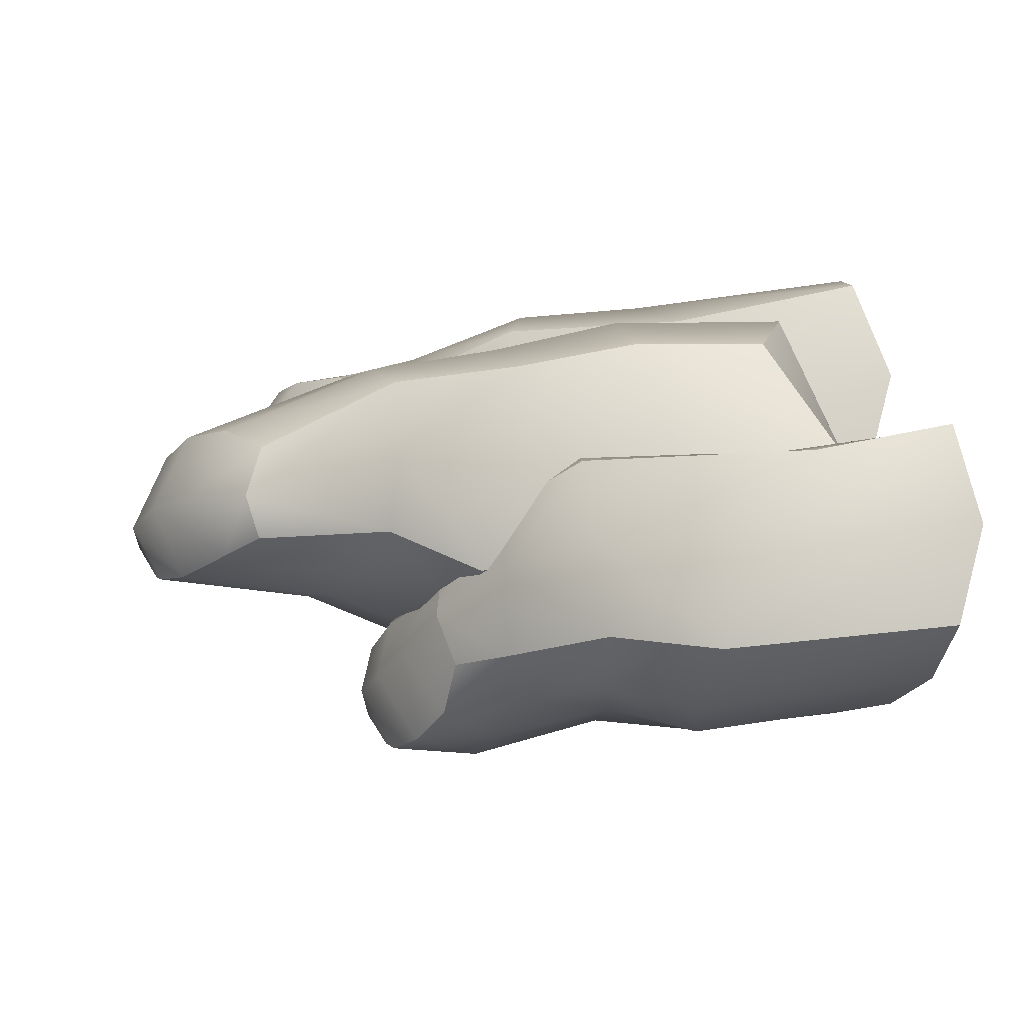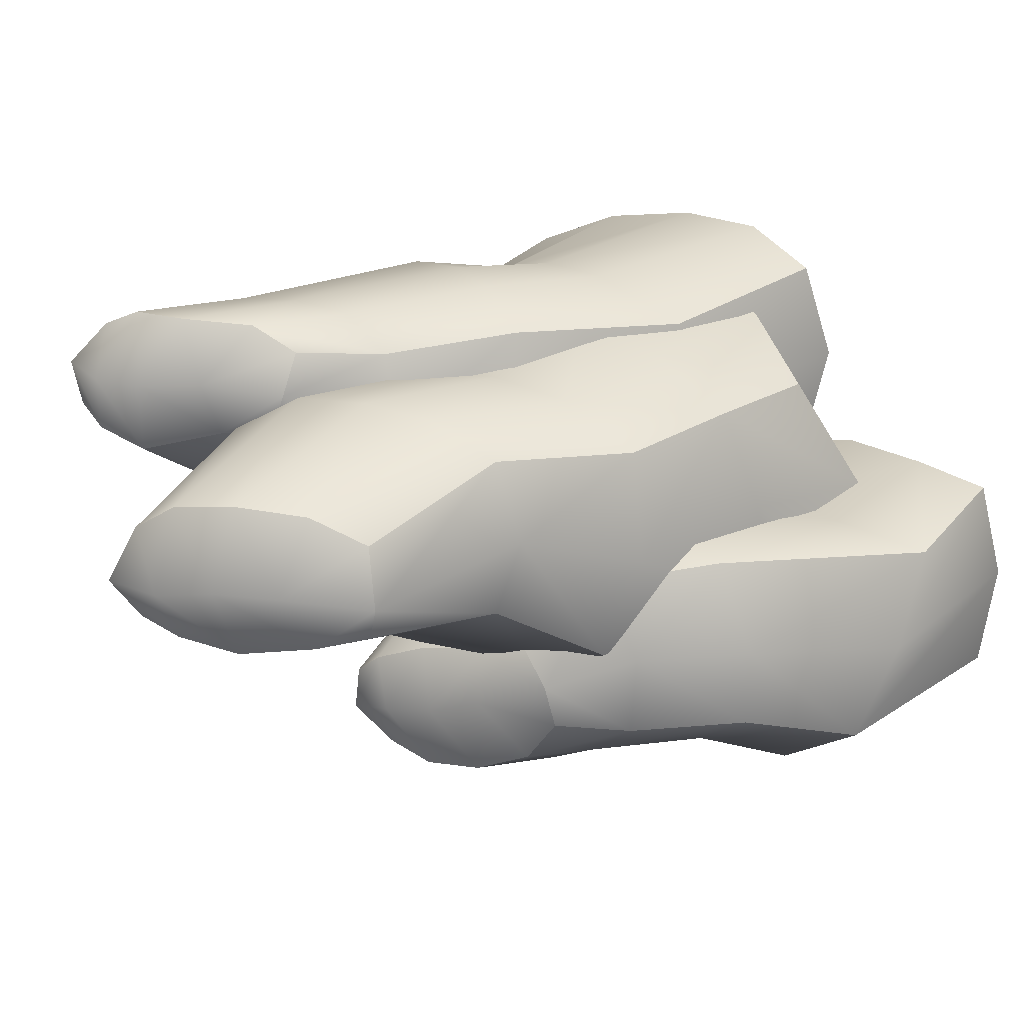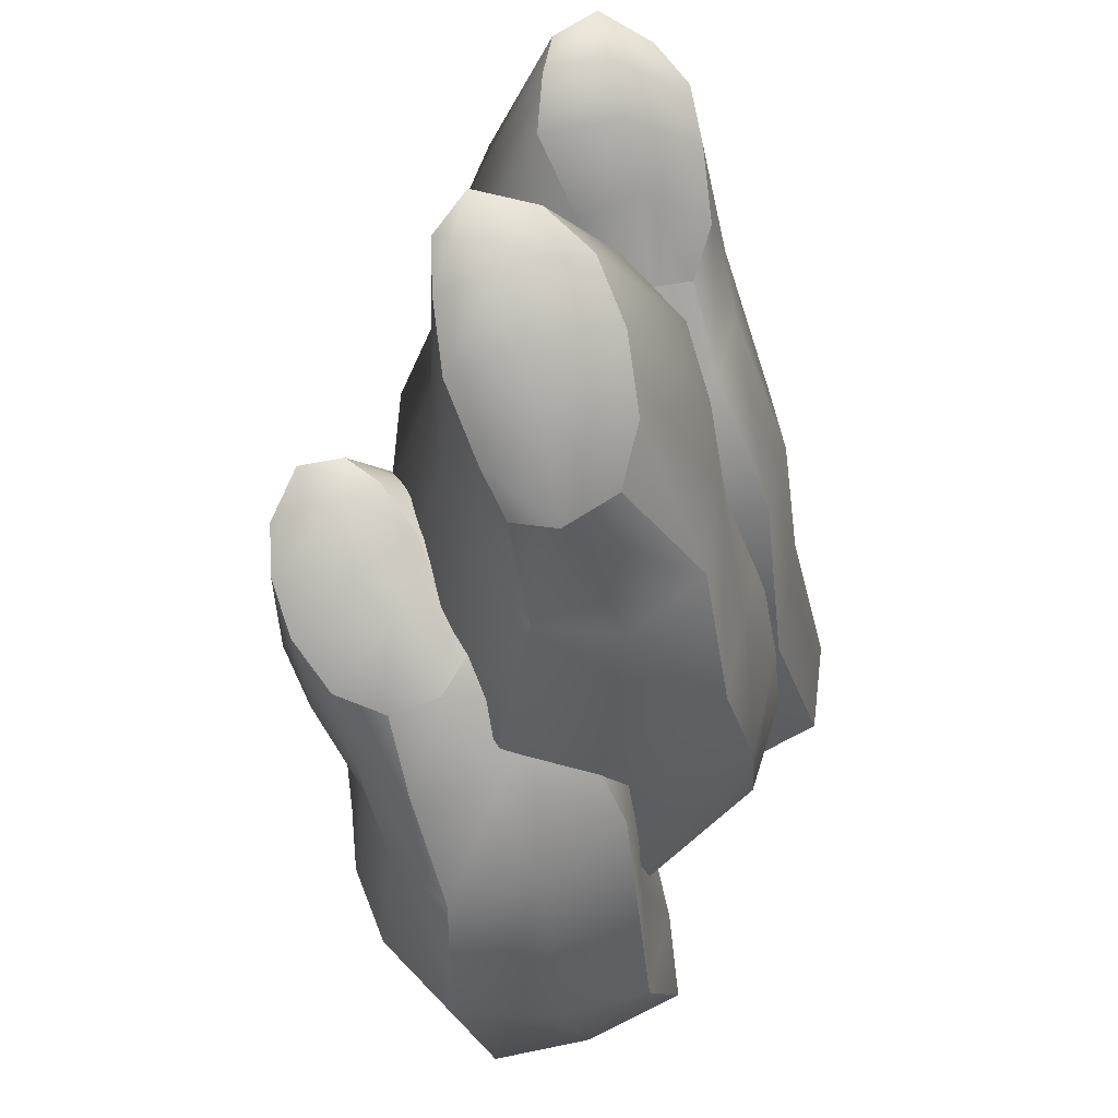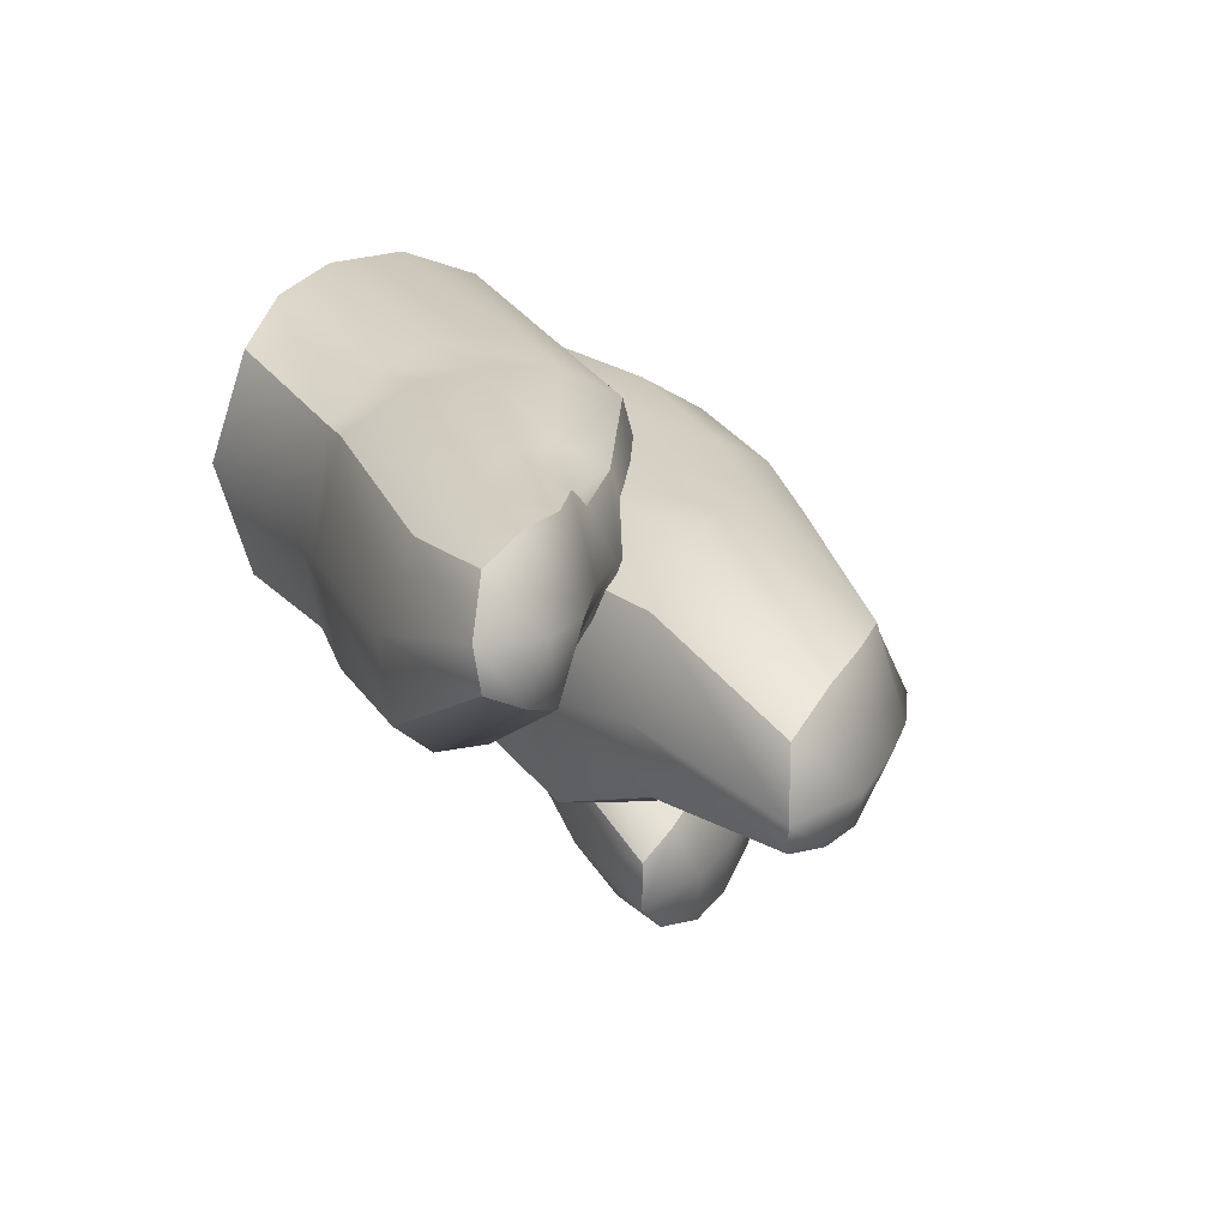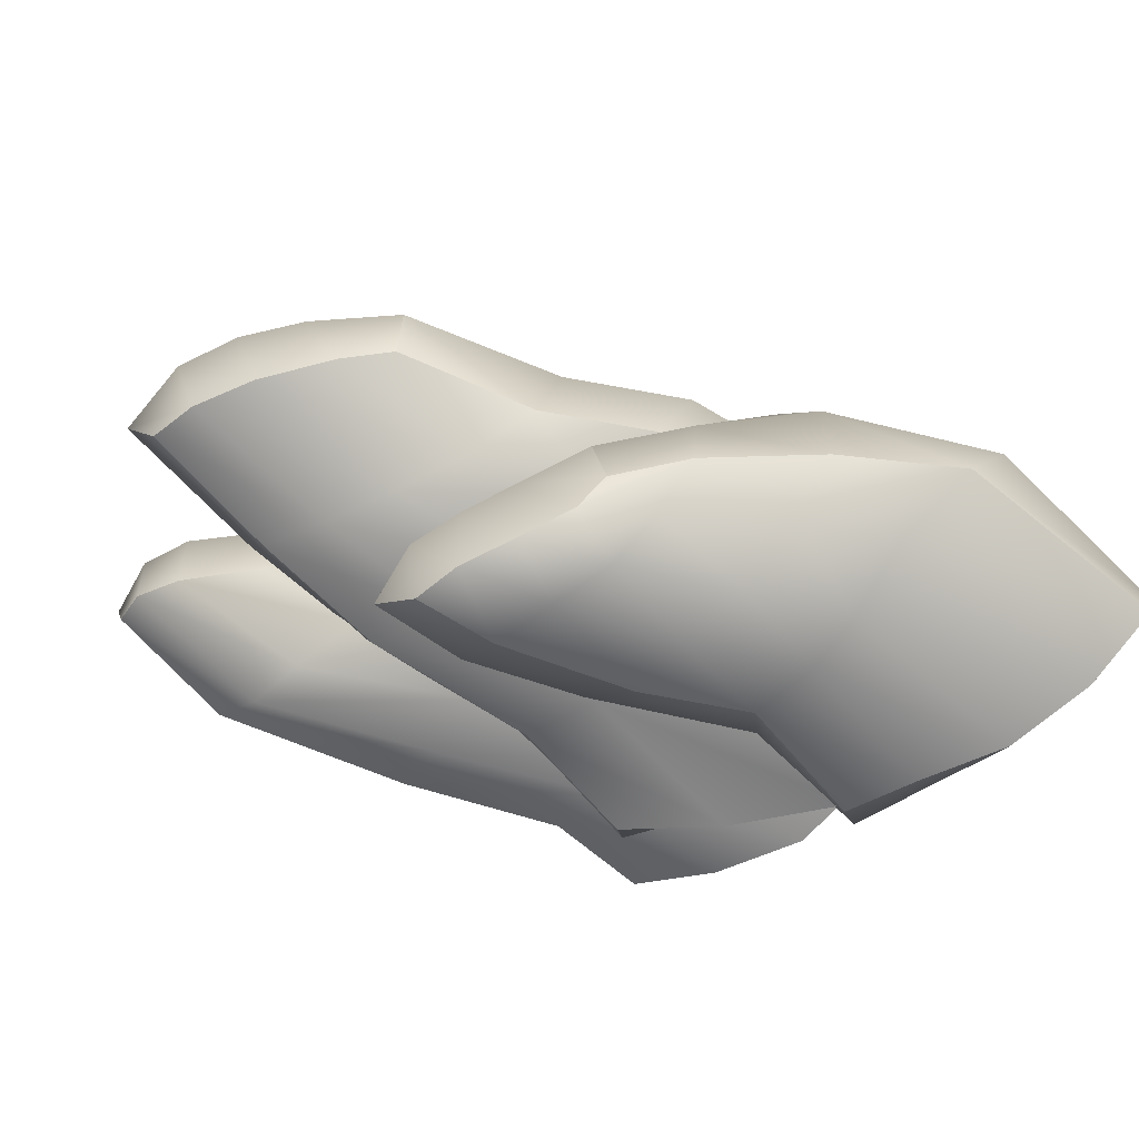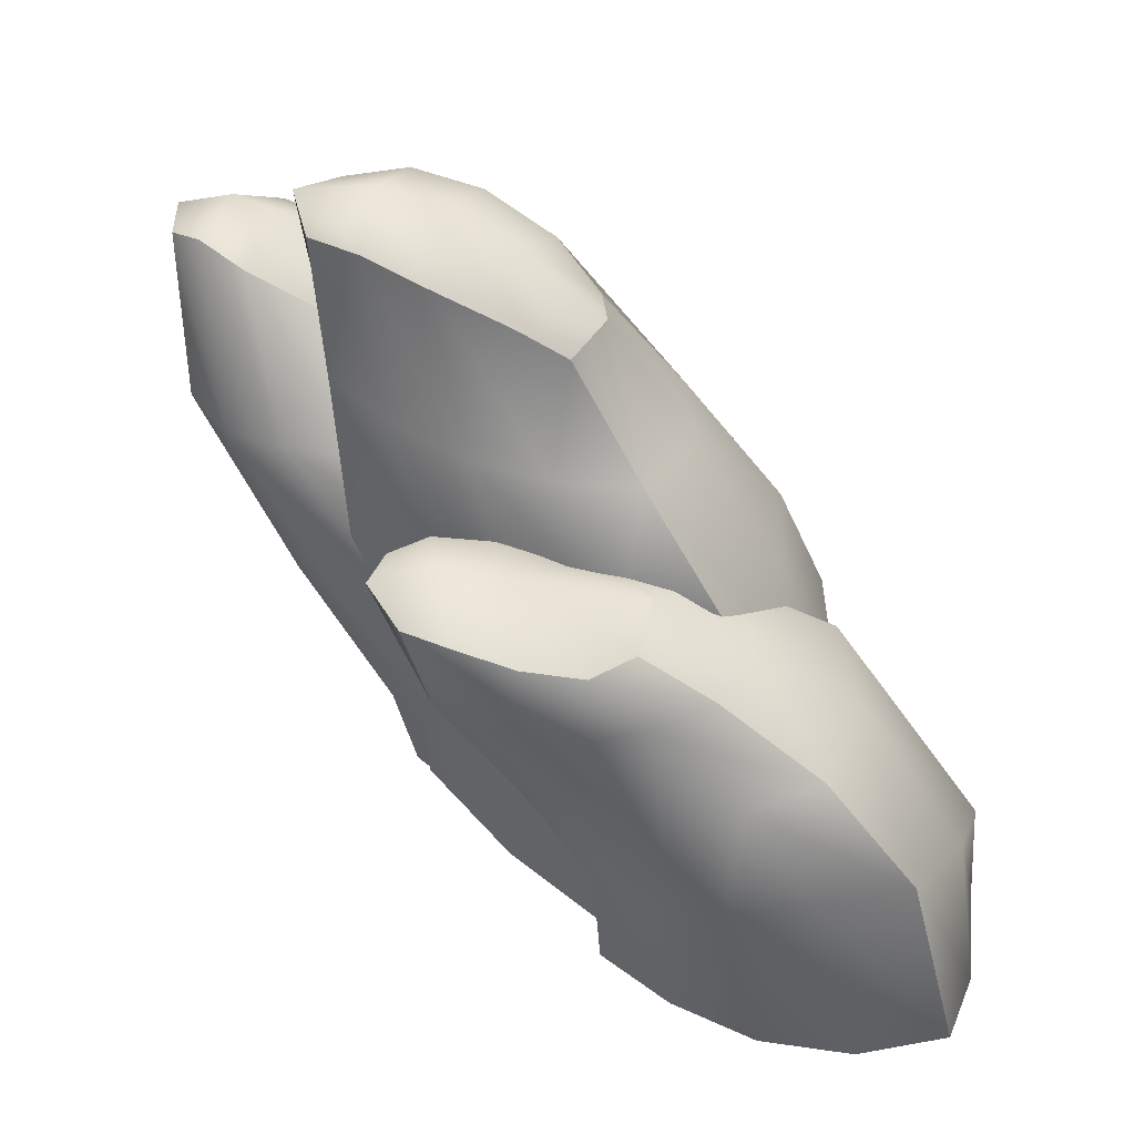
<metadata>
{"format":"obj","ext":"obj","renderer":"f3d","projection":"perspective","resolution":1024,"background":"white","views":[{"elev":-13.5,"azim":-104.8,"up":"+Z"},{"elev":19.4,"azim":-146.1,"up":"+Z"},{"elev":77.7,"azim":-105.8,"up":"+Y"},{"elev":20.9,"azim":130.4,"up":"+Z"},{"elev":-73.8,"azim":-141.0,"up":"+Z"},{"elev":41.3,"azim":-164.4,"up":"+Y"}]}
</metadata>
<code>
g default
v -13.12 10.29 8.76
v -1.782 28.82 9.79
v 8.143 35.49 9.649
v 37.82 34.65 11.18
v 27.5 17.13 10.37
v 20.7 8.208 8.269
v 11.42 9.711 21.37
v 17.58 18.63 22.96
v 28.04 35.38 20.87
v 35.7 50.27 14.24
v 32.12 34.86 -0.4312
v 21.2 20.65 -3.036
v 10.8 7.171 -4.279
v 8.447 -10.28 11.48
v 5.716 10.54 22.75
v 11.08 20.44 23.53
v 21.68 34.31 21.32
v 30.72 49.25 14.02
v 26.22 35.27 -1.56
v 14.5 22.82 -4.734
v 3.829 6.126 -5.347
v -0.2069 -12.12 11.54
v -1.946 12.56 22.74
v 4.954 23.78 22.92
v 15.72 33.58 20.54
v 25.33 45.85 14.2
v 19.11 35 -0.987
v 7.555 26.43 -3.685
v -4.254 7.301 -3.892
v -8.98 -11.98 11.86
v -17.08 -6.181 21.91
v -9.265 -8.296 25.24
v 18.36 38.81 17.16
v 22.36 40.73 19.88
v 20.18 40.72 9.066
v 25.08 43.19 8.416
v -17.17 -6.915 1.33
v -9.598 -8.525 -0.8139
v -11.02 11.05 18.48
v 15.31 -3.625 21.65
v 18 9.377 17.88
v 17.94 41.62 13.17
v 38.01 45.92 18.95
v 41.36 48.04 14.78
v 11.5 35.39 1.395
v 40.23 47.82 10.39
v 36.87 35.24 3.439
v -18.77 -9.341 11.89
v 15.75 -3.462 0.7226
v 17.86 -5.796 11.28
v 10.3 34.32 17.21
v 26.63 19.01 0.7021
v 34.45 35.66 18.19
v -0.6467 26.37 19.35
v -13.69 5.865 -0.9655
v 17.15 6.722 -1.483
v 23.32 16.48 19.59
v 8.192 -6.7 24.63
v 33.43 46 20.88
v 36.76 48.83 8.527
v 8.337 -6.8 -1.276
v -0.4179 -8.96 25.63
v 28.23 44.74 20.58
v 31.99 47.73 6.687
v -0.4967 -9.131 -2.275
v -24.21 16.92 2.205
v -19.17 31.58 -0.3316
v -10.68 40.46 2.715
v 23.02 46.49 2.692
v 19.72 32.96 -0.06509
v 16.1 18.15 3.289
v 4.879 18.96 17.7
v 8.168 30.45 14.64
v 13.25 44.85 14.64
v 15.88 64.23 -0.8793
v 13.26 45.35 -7.911
v 9.154 33.23 -13.3
v 4.505 16.77 -9.871
v 2.497 -6.03 3.213
v -3.162 17.9 18.33
v -0.1842 29.56 15.34
v 6.199 43.22 14.82
v 9.955 62.72 0.1002
v 6.216 43.76 -9.098
v 0.8479 32.46 -14.56
v -3.364 15 -11.65
v -8.179 -7.71 2.878
v -12.65 18.57 17.09
v -9.056 30.17 14.42
v -0.8513 41.59 13.75
v 4.032 59.88 -0.1571
v -0.7472 42.15 -7.911
v -8.157 33.26 -13.46
v -13.91 14.61 -10.33
v -17.29 -5.097 1.88
v -22.94 6.264 12.65
v -15.07 1.343 17.98
v -1.599 53.09 4.378
v 3.154 56.13 7.239
v -1.509 53.05 -5.172
v 2.911 56.02 -6.269
v -29.46 0.4415 -10.18
v -19.75 -3.41 -12.69
v -21.03 18.81 12.28
v -3.563 54.81 -1.284
v 20.95 61.04 4.159
v 23.32 62.78 -1.339
v -7.927 40.84 -5.172
v 20.89 60.99 -5.124
v 19.93 46.8 -4.968
v -27.86 0.4311 0.7499
v 11.22 5.15 -8.523
v 14.37 -0.5589 3.475
v -7.672 40.51 10.55
v -15.93 33.34 -10.44
v 16.74 34.16 -10.34
v 20.06 46.69 10.69
v -16.93 29.91 10.3
v -24.54 14.32 -7.687
v 12.31 17.33 -6.635
v 15.87 31.16 10.57
v 15.97 60.93 7.174
v 16.02 60.95 -6.314
v 2.312 0.4505 -12.52
v -7.54 -1.733 21.8
v 9.778 59.34 7.986
v 9.796 59.34 -7.233
v -8.47 -4.002 -15.37
v -38.8 12.52 -11.57
v -28.5 25.47 -10.11
v -18.91 31.78 -10.94
v 9.509 29.64 -18.2
v 4.116 18.91 -14.13
v -5.805 6.205 -13.64
v -15 11.57 -25.05
v -7.516 19.39 -23.36
v -1.77 30.41 -26.4
v 6.078 40.77 -19.08
v 6.682 29.78 -7.35
v -15.3 3.327 -1.305
v -14.89 -9.082 -10.71
v -20.66 13.27 -26.05
v -14.52 20.3 -23.24
v -7.56 29.77 -25.43
v 0.8899 40.09 -18.36
v 1.121 29.91 -4.395
v -7.438 21.18 1.612
v -21.6 6.277 0.06173
v -22.59 -8.723 -10.28
v -28.12 16.07 -25.19
v -21.46 22.53 -22.36
v -12.89 30.27 -22.91
v -4.148 38.74 -16.68
v -5.819 29.94 -3.119
v -16.7 23.83 1.722
v -29.41 8.94 -0.4987
v -31.08 -8.612 -9.817
v -40.5 -5.102 -18.42
v -32.63 -5.874 -21.98
v -11.06 34.74 -18.95
v -7.952 35.11 -23.14
v -7.63 35.58 -10.56
v -3.335 36.55 -11.54
v -39.42 -5.854 0.8376
v -31.6 -6.344 2.224
v -36.06 15.92 -20.8
v -8.314 -2.708 -19.53
v -8.262 10.61 -22.19
v -11.05 36.7 -14.09
v 7.6 37.74 -24.37
v 11.57 38.93 -20.82
v -13.97 31.08 -3.71
v 11.23 38.68 -16.61
v 10.14 29.9 -11.28
v -41.13 -7.609 -9.005
v -9.258 -8.412 -0.9022
v -6.87 -7.54 -10.94
v -18 31.25 -19.09
v -24.66 25.64 -1.092
v 5.504 19.31 -6.4
v 4.833 30.5 -24.79
v -27.36 23.93 -18.53
v -38.94 7.7 -2.487
v -9.66 -0.0469 -4.343
v -1.099 18.31 -20.79
v -15.71 -3.178 -22.92
v 2.725 37.91 -25.5
v 8.115 39.34 -14.24
v -15.43 -9.203 1.303
v -23.85 -5.549 -23.1
v -2.693 36.66 -25.22
v 3.086 38.35 -12.35
v -22.88 -7.822 2.714
g LargeMountainRock02:pCube7
f 16 15 7 8
f 17 16 8 9
f 20 19 11 12
f 21 20 12 13
f 24 23 15 16
f 25 24 16 17
f 28 27 19 20
f 31 32 23 39
f 42 26 36 35
f 55 29 38 37
f 37 38 30 48
f 50 49 56 6
f 37 48 1 55
f 45 3 42 35
f 35 36 27 45
f 4 47 46 44
f 51 25 34 33
f 5 52 47 4
f 54 24 25 51
f 6 56 52 5
f 39 23 24 54
f 48 31 39 1
f 2 1 39 54
f 3 2 54 51
f 42 3 51 33
f 33 34 26 42
f 53 4 44 43
f 57 5 4 53
f 41 6 5 57
f 40 50 6 41
f 48 30 32 31
f 58 40 41 7
f 8 7 41 57
f 9 8 57 53
f 59 9 53 43
f 10 59 43 44
f 60 10 44 46
f 11 60 46 47
f 12 11 47 52
f 13 12 52 56
f 61 13 56 49
f 14 61 49 50
f 58 14 50 40
f 62 58 7 15
f 63 17 9 59
f 18 63 59 10
f 64 18 10 60
f 19 64 60 11
f 65 21 13 61
f 22 65 61 14
f 62 22 14 58
f 32 62 15 23
f 34 25 17 63
f 26 34 63 18
f 36 26 18 64
f 27 36 64 19
f 38 29 21 65
f 30 38 65 22
f 32 30 22 62
f 81 80 72 73
f 82 81 73 74
f 85 84 76 77
f 86 85 77 78
f 89 88 80 81
f 90 89 81 82
f 93 92 84 85
f 94 93 85 86
f 96 97 88 104
f 105 91 101 100
f 102 103 95 111
f 113 112 120 71
f 102 111 66 119
f 108 68 105 100
f 100 101 92 108
f 69 110 109 107
f 114 90 99 98
f 115 67 68 108
f 108 92 93 115
f 70 116 110 69
f 118 89 90 114
f 119 66 67 115
f 115 93 94 119
f 71 120 116 70
f 104 88 89 118
f 111 96 104 66
f 67 66 104 118
f 68 67 118 114
f 105 68 114 98
f 98 99 91 105
f 117 69 107 106
f 121 70 69 117
f 111 95 97 96
f 74 73 121 117
f 122 74 117 106
f 75 122 106 107
f 123 75 107 109
f 76 123 109 110
f 77 76 110 116
f 78 77 116 120
f 124 78 120 112
f 79 124 112 113
f 126 82 74 122
f 83 126 122 75
f 127 83 75 123
f 84 127 123 76
f 128 86 78 124
f 87 128 124 79
f 97 125 80 88
f 99 90 82 126
f 91 99 126 83
f 101 91 83 127
f 92 101 127 84
f 95 103 128 87
f 143 136 135 142
f 144 137 136 143
f 151 143 142 150
f 152 144 143 151
f 156 148 147 155
f 158 166 150 159
f 169 162 163 153
f 183 164 165 156
f 164 175 157 165
f 177 134 184 176
f 164 183 129 175
f 172 162 169 131
f 162 172 154 163
f 132 171 173 174
f 178 160 161 152
f 179 172 131 130
f 172 179 155 154
f 133 132 174 180
f 182 178 152 151
f 183 179 130 129
f 179 183 156 155
f 134 133 180 184
f 166 182 151 150
f 175 129 166 158
f 130 182 166 129
f 131 178 182 130
f 169 160 178 131
f 160 169 153 161
f 181 170 171 132
f 185 181 132 133
f 168 185 133 134
f 167 168 134 177
f 175 158 159 157
f 186 135 168 167
f 136 185 168 135
f 137 181 185 136
f 187 170 181 137
f 138 171 170 187
f 188 173 171 138
f 139 174 173 188
f 189 176 184 140
f 141 177 176 189
f 186 167 177 141
f 190 142 135 186
f 191 187 137 144
f 145 138 187 191
f 192 188 138 145
f 146 139 188 192
f 193 189 140 148
f 149 141 189 193
f 190 186 141 149
f 159 150 142 190
f 161 191 144 152
f 153 145 191 161
f 163 192 145 153
f 154 146 192 163
f 165 193 148 156
f 157 149 193 165
f 159 190 149 157

</code>
